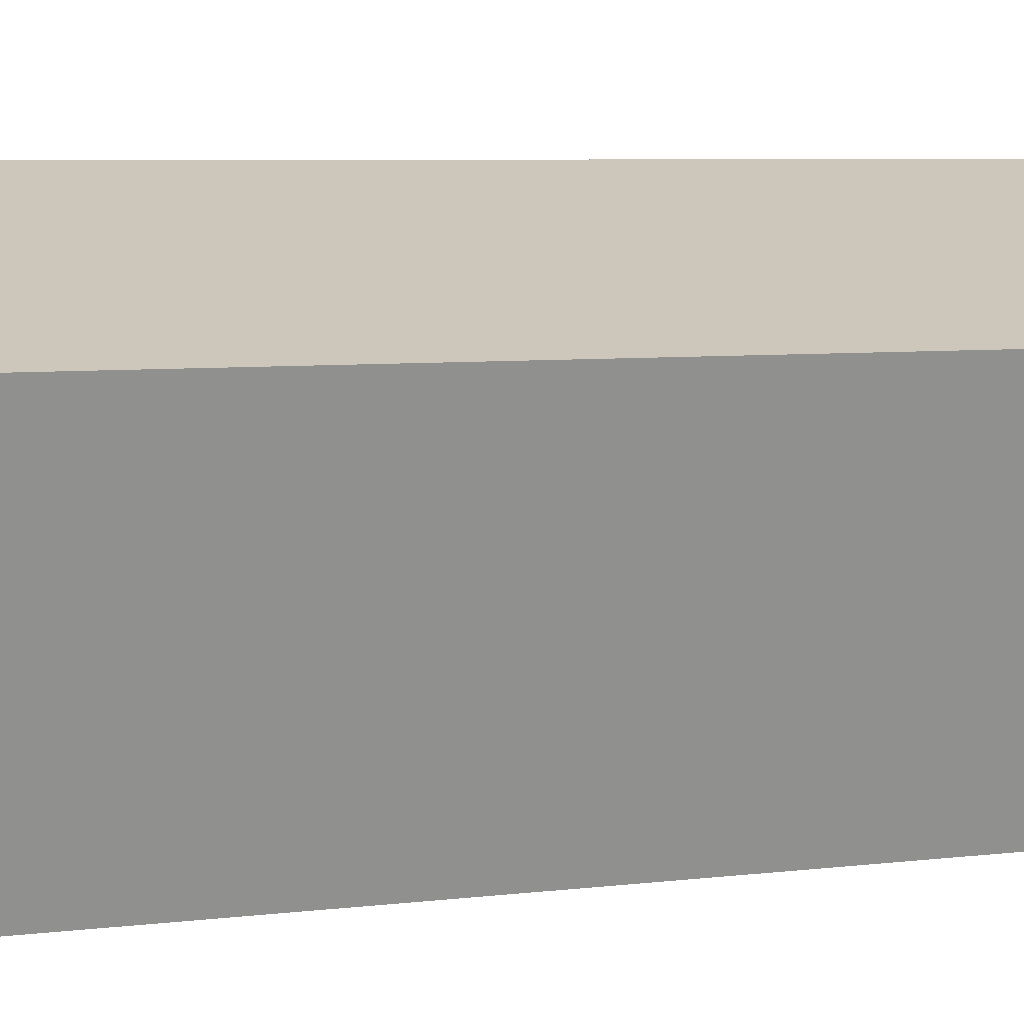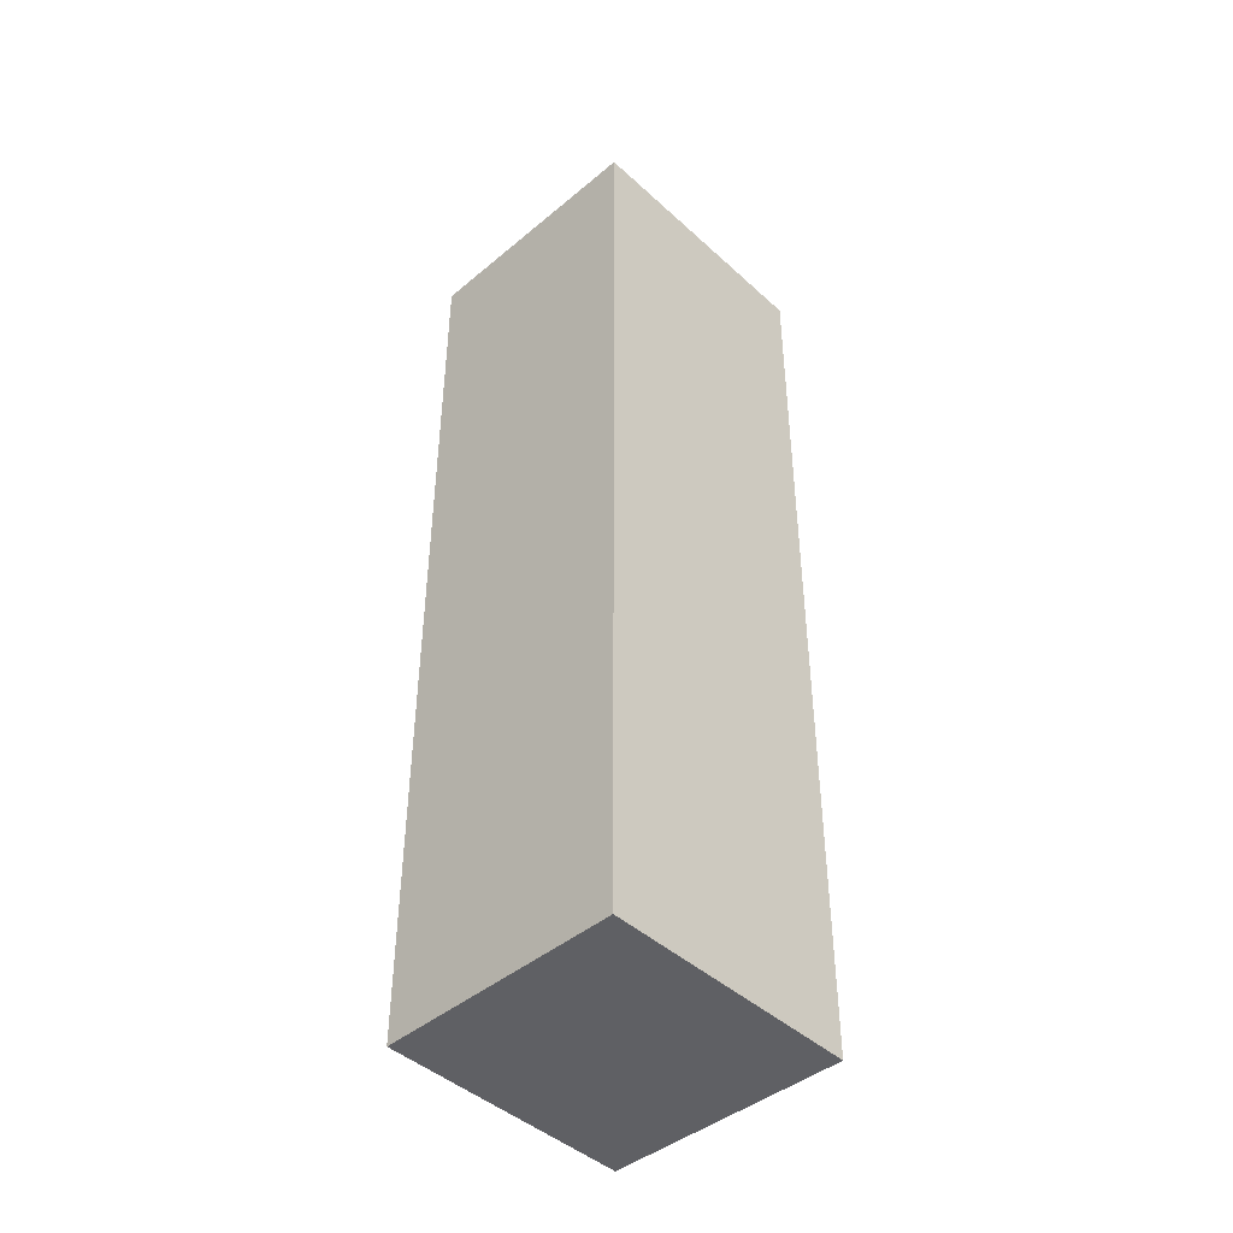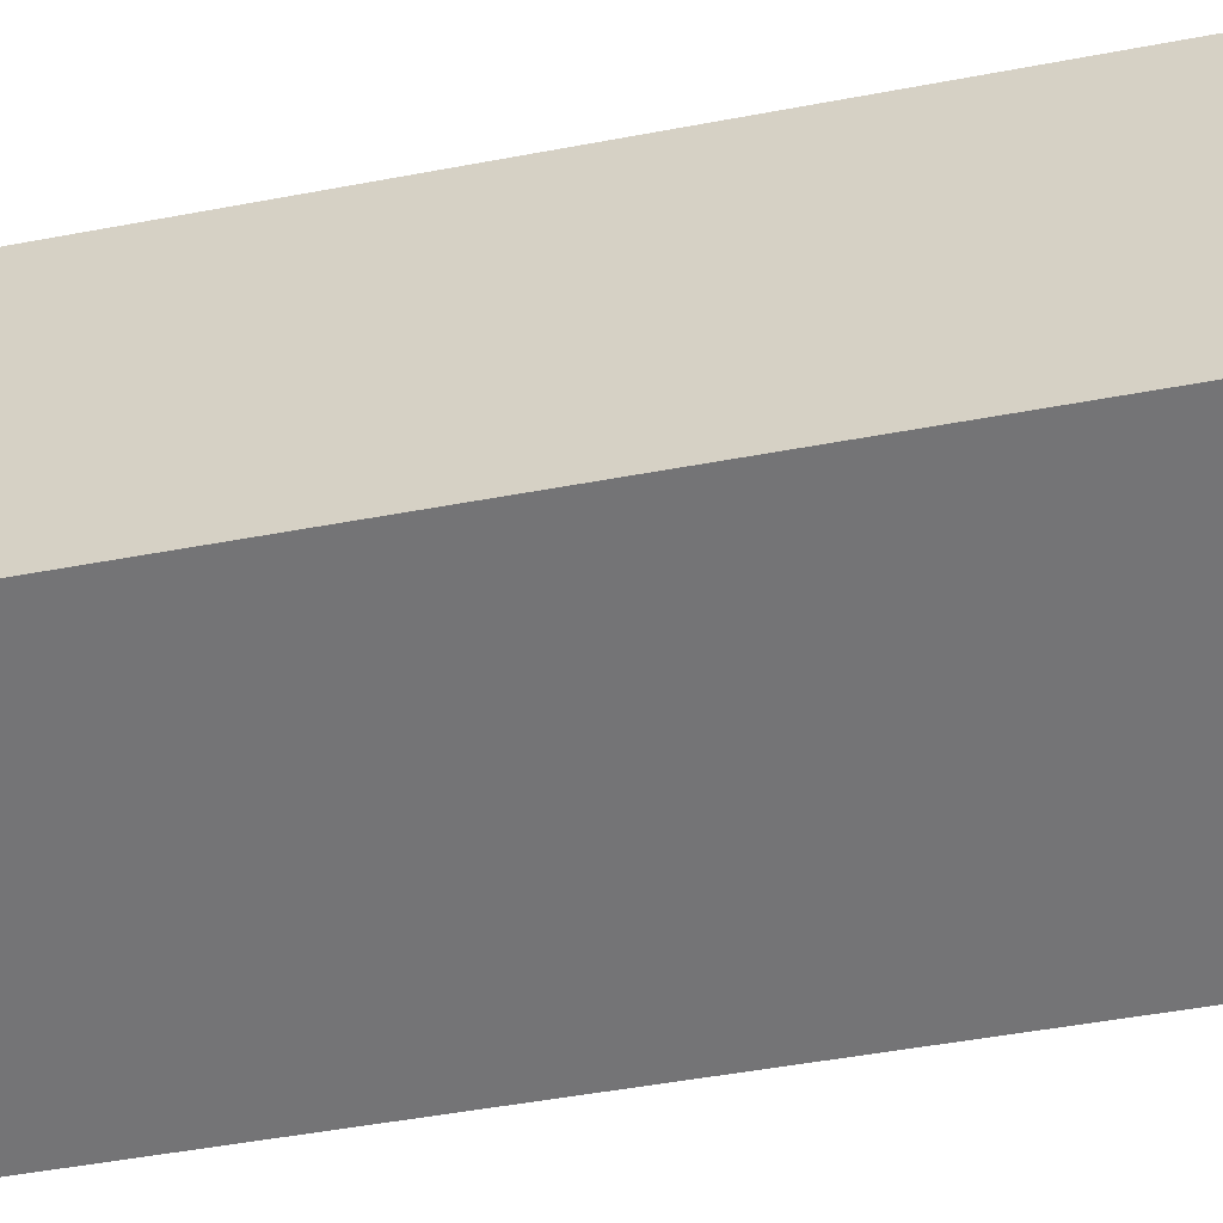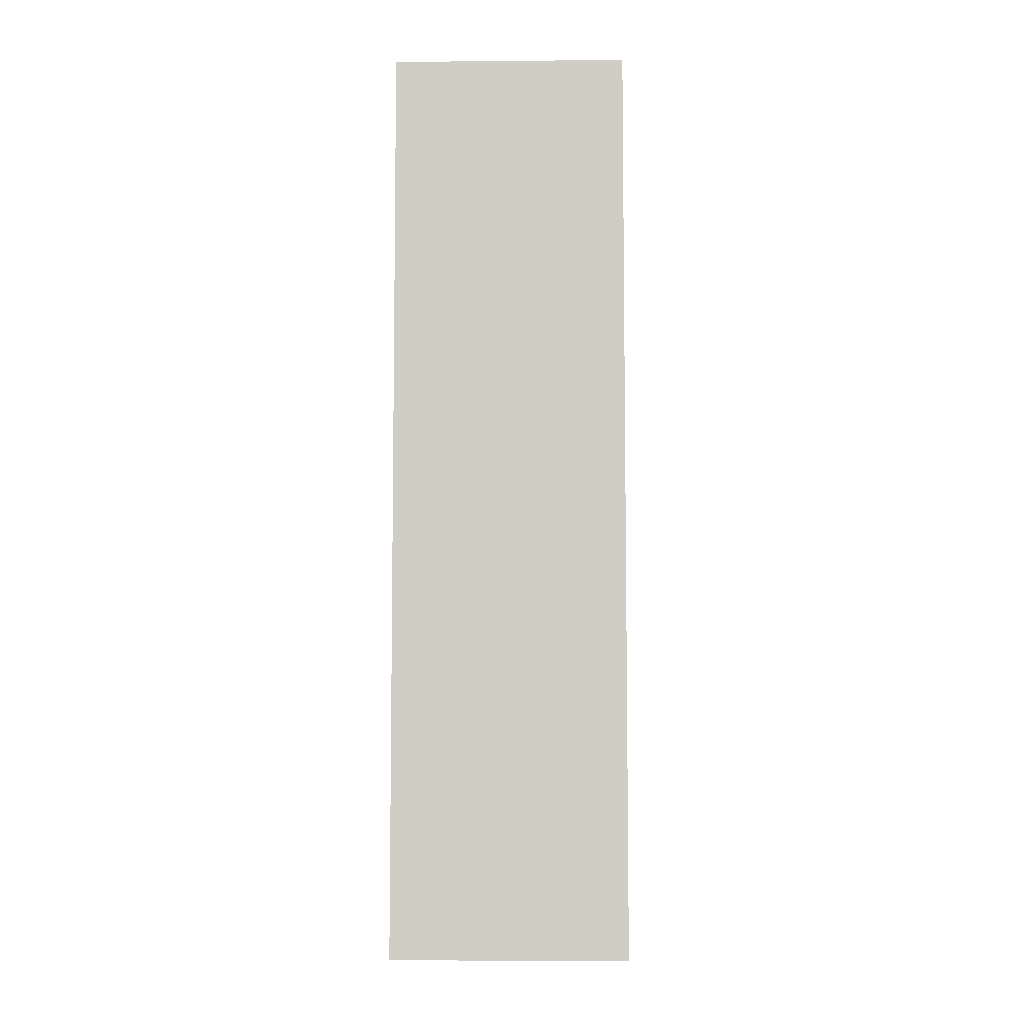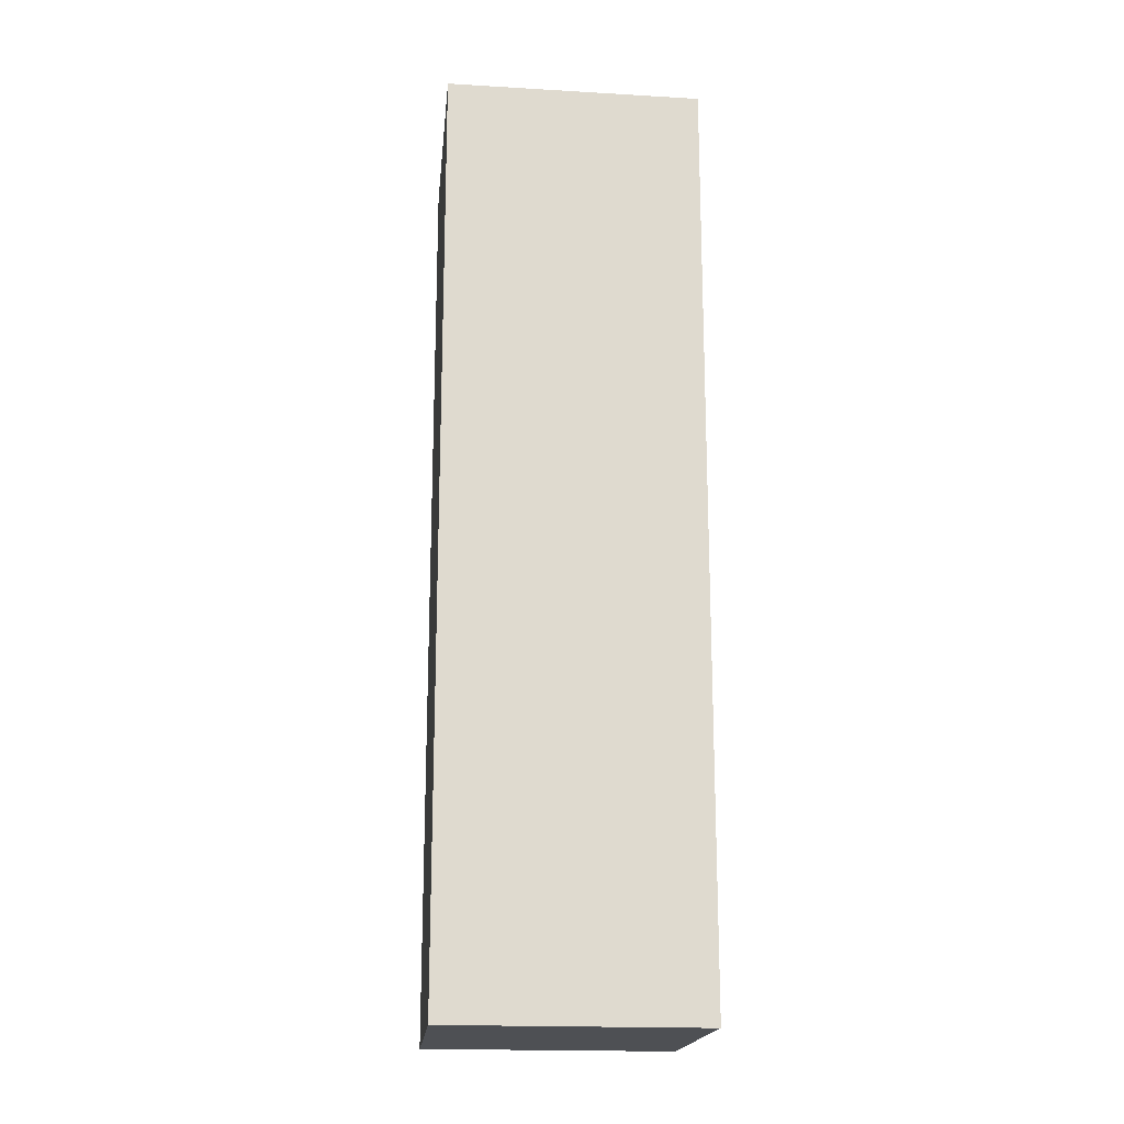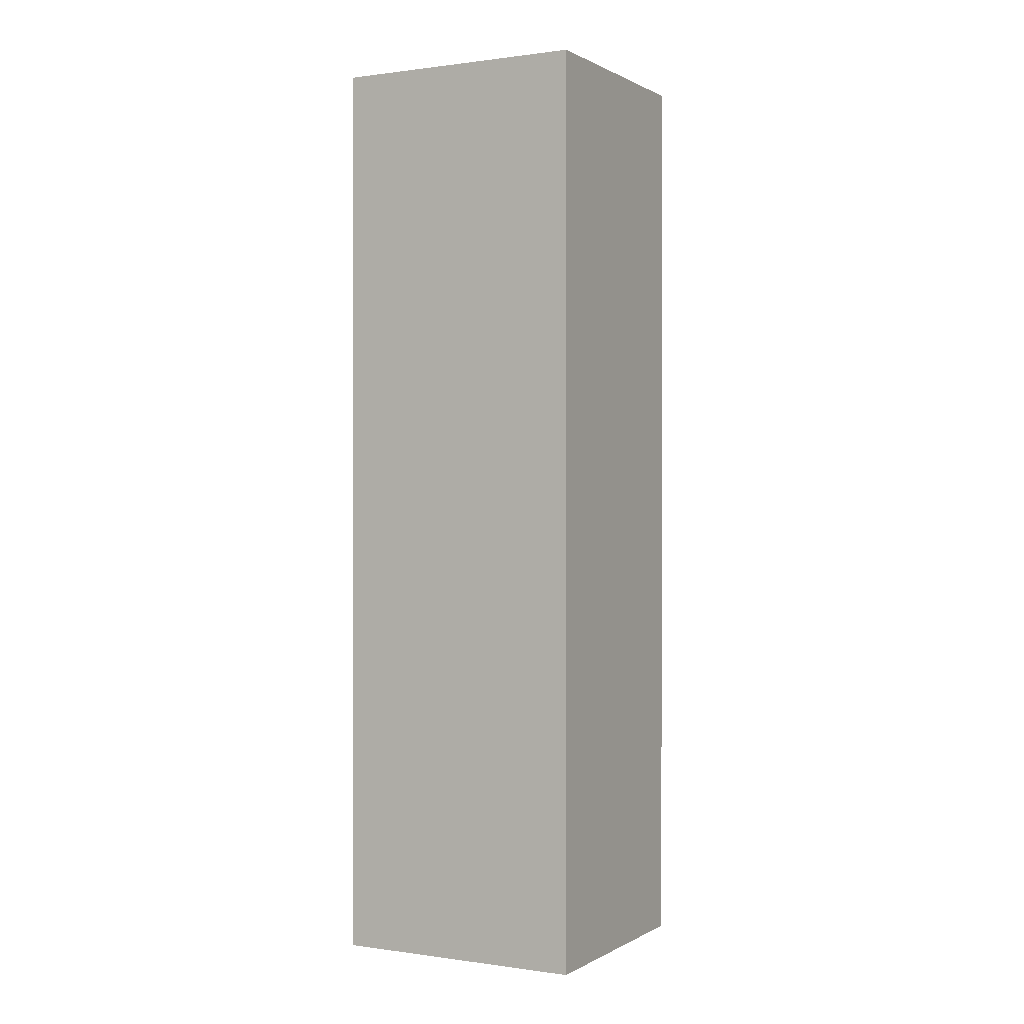
<metadata>
{"format":"obj","ext":"obj","renderer":"f3d","projection":"perspective","resolution":1024,"background":"white","views":[{"elev":4.5,"azim":62.9,"up":"+Z"},{"elev":-44.4,"azim":-28.6,"up":"+Y"},{"elev":-39.4,"azim":-76.0,"up":"+Z"},{"elev":-6.6,"azim":109.7,"up":"+Y"},{"elev":-18.6,"azim":11.6,"up":"+Y"},{"elev":0.5,"azim":46.5,"up":"+Y"}]}
</metadata>
<code>
v  0 24.35 1.491e-15
v  8.225 24.35 3.918
v  6.27 24.35 -2.027
v  1.855 24.35 5.991
v  8.225 -2.399e-16 3.918
v  6.27 1.241e-16 -2.027
v  0 0 0
v  1.855 -3.668e-16 5.991
g defaultobject
f 1 2 3
f 2 1 4
f 5 3 2
f 3 5 6
f 6 1 3
f 1 6 7
f 7 4 1
f 4 7 8
f 8 2 4
f 2 8 5
f 8 6 5
f 6 8 7

</code>
